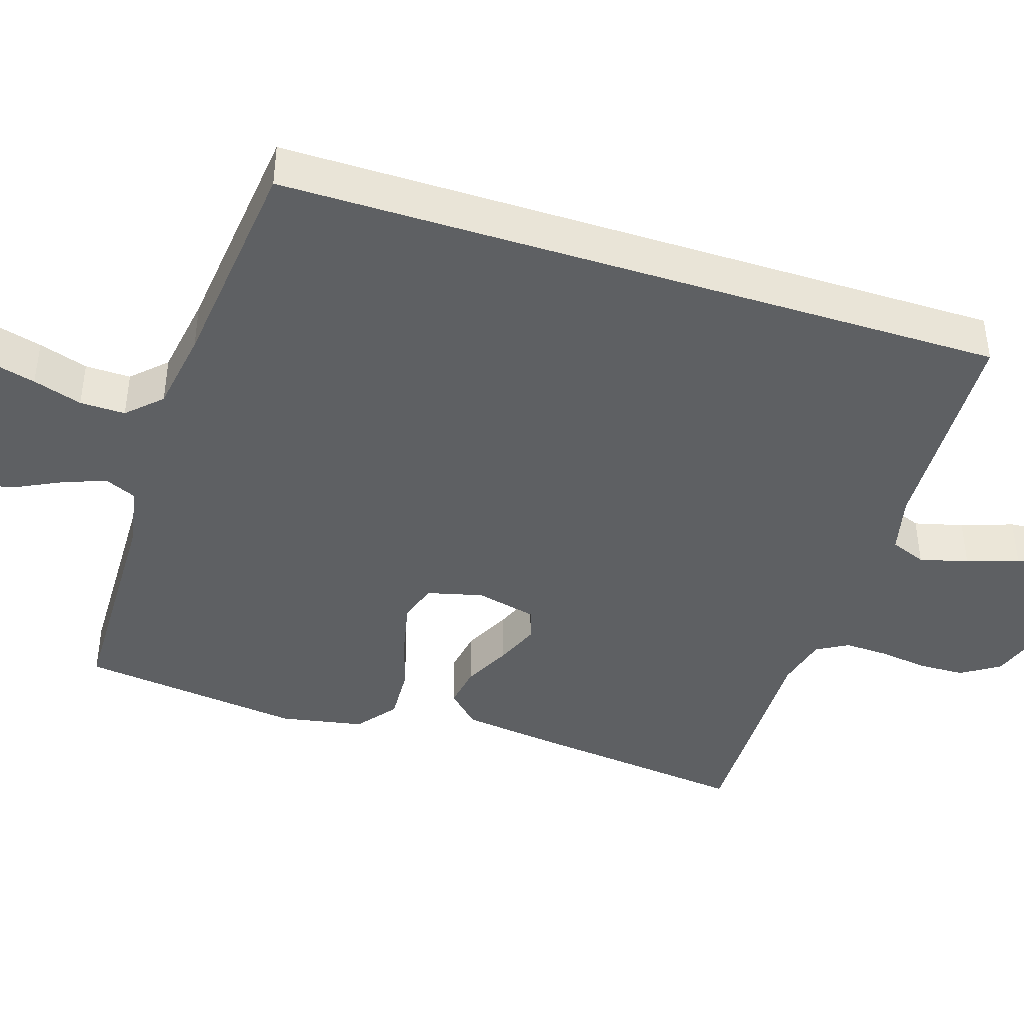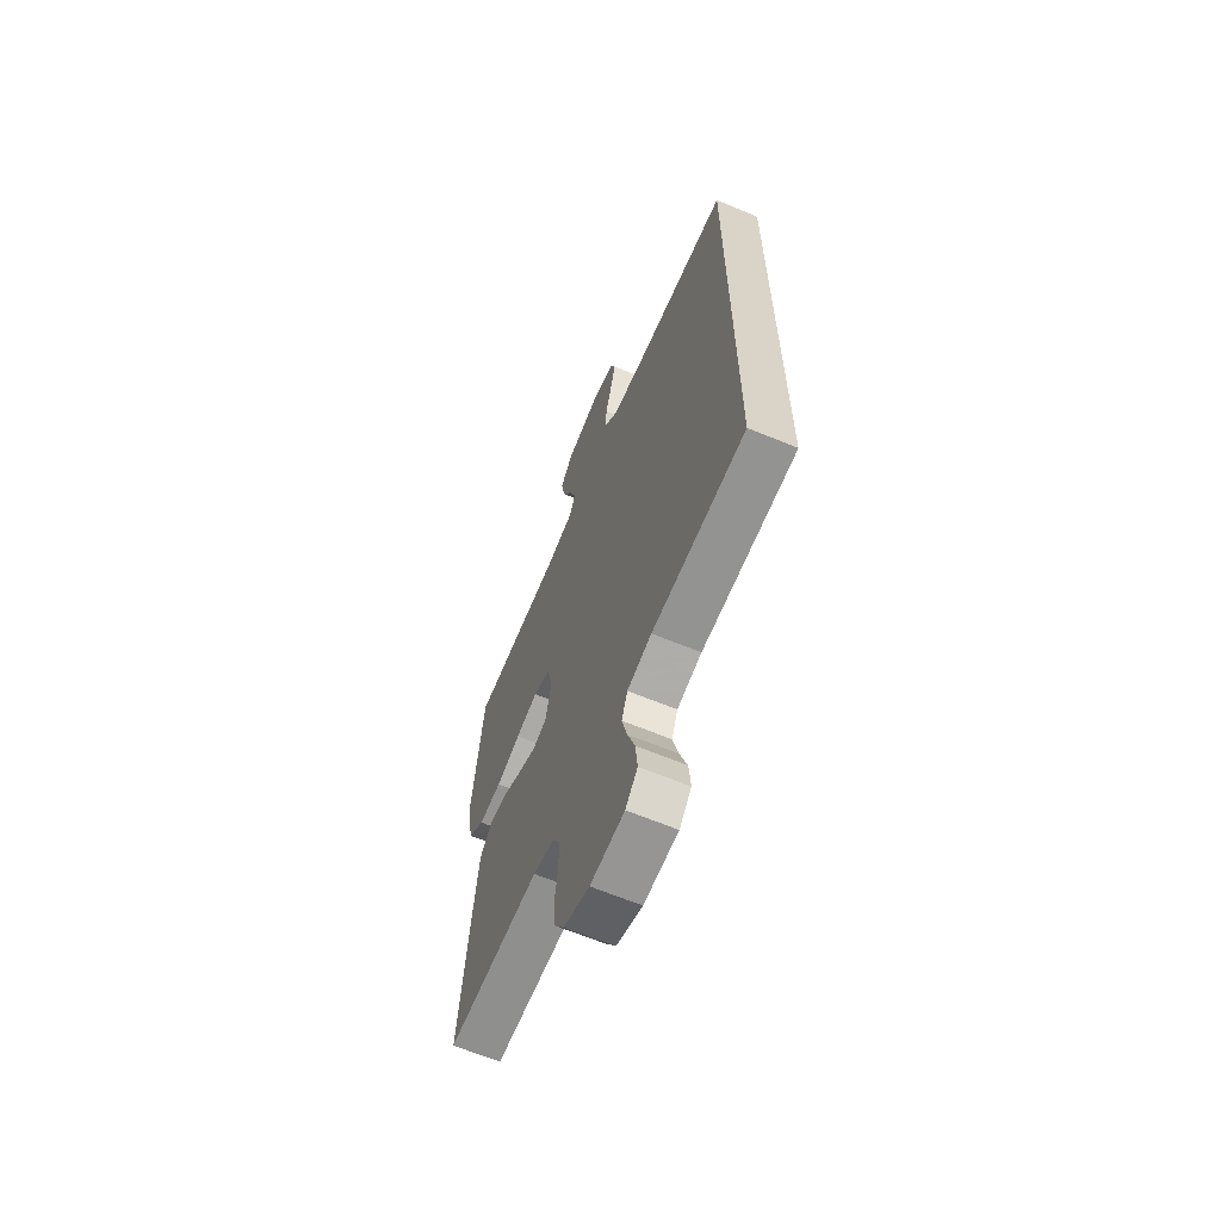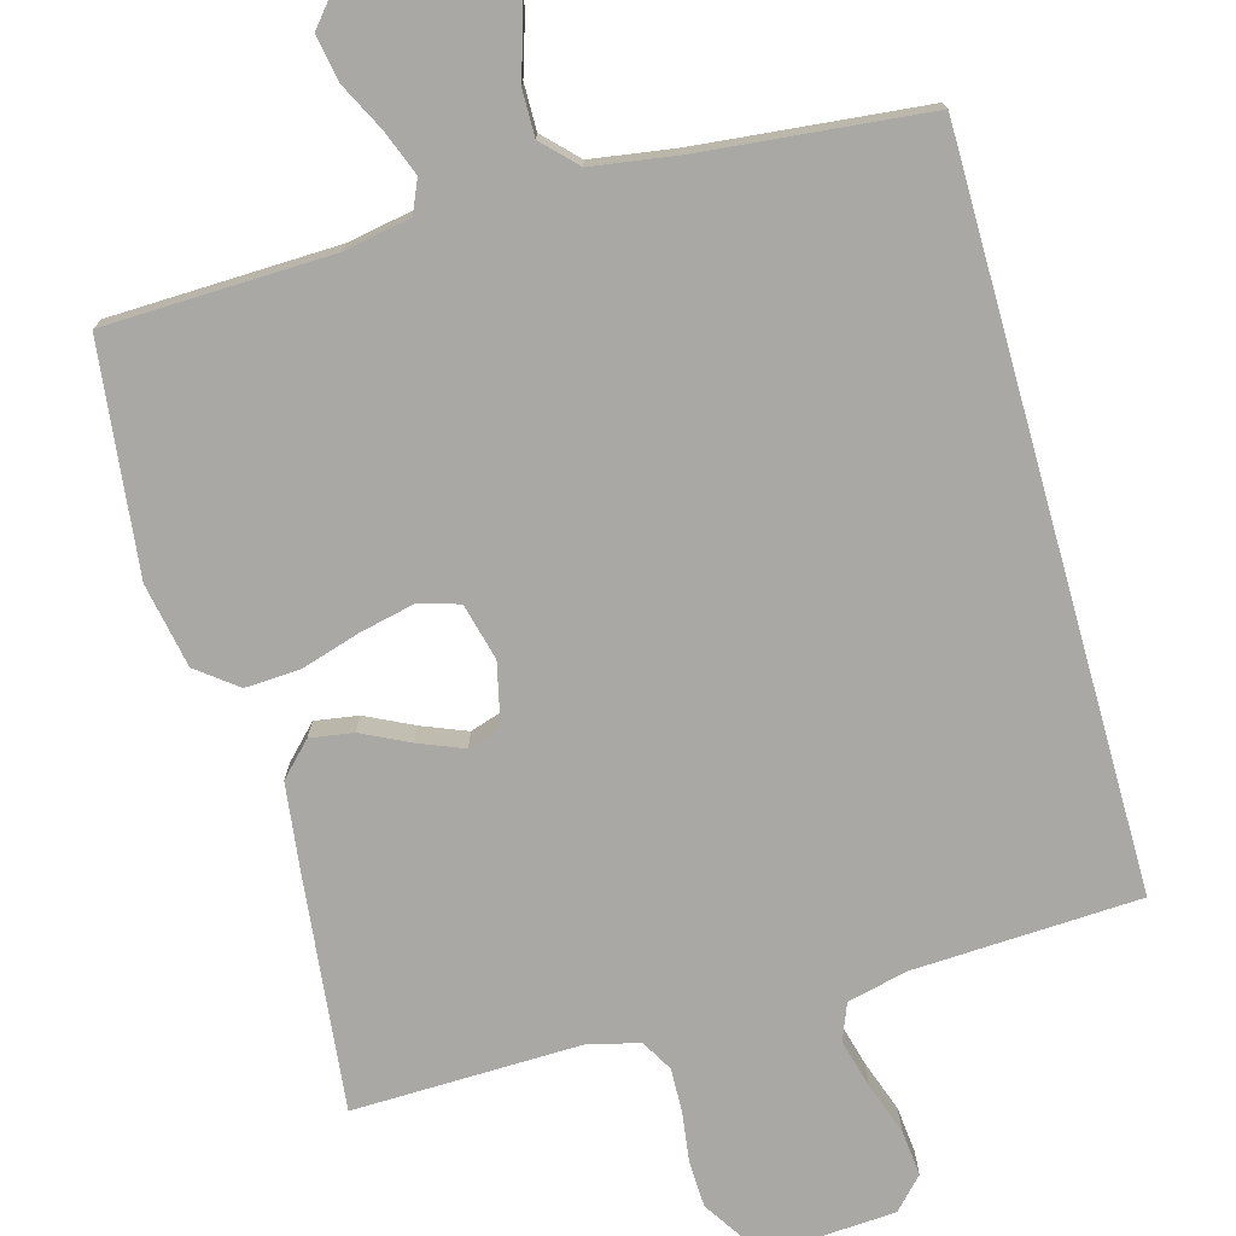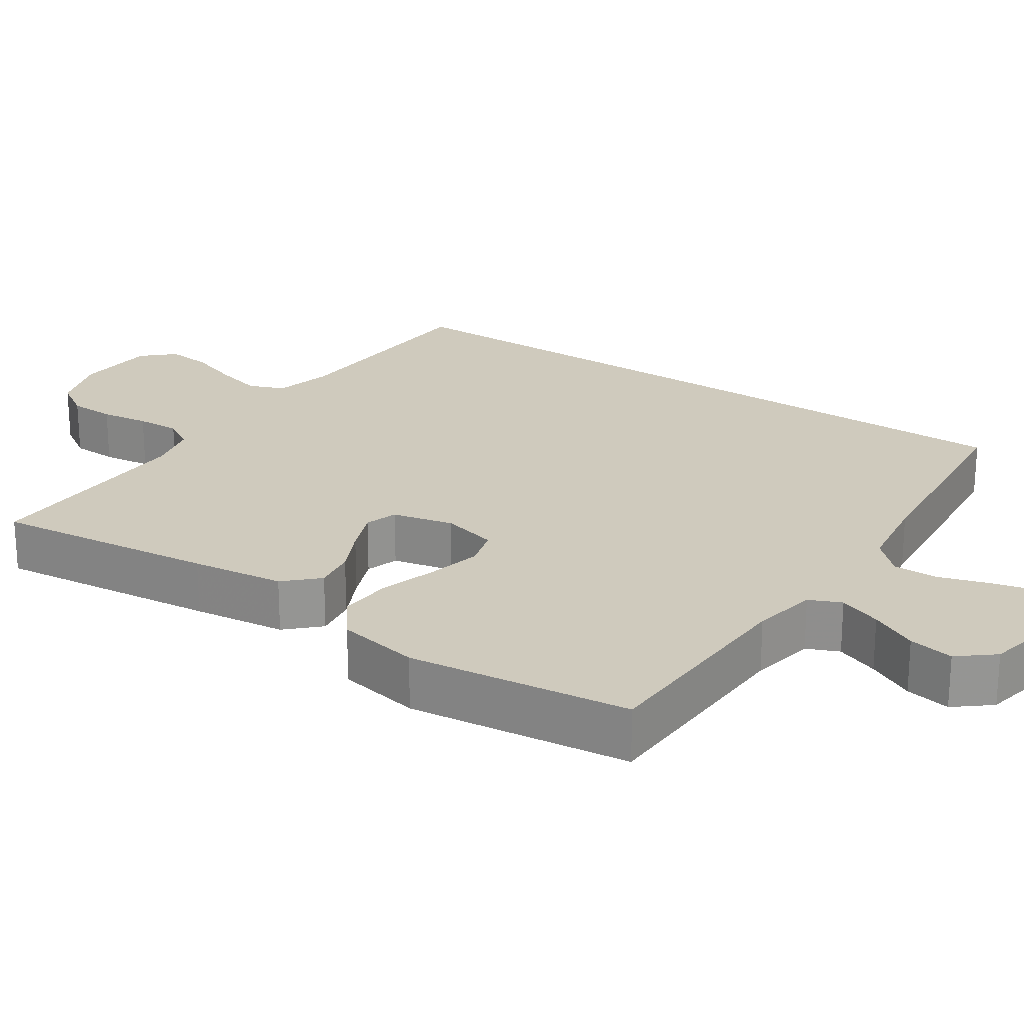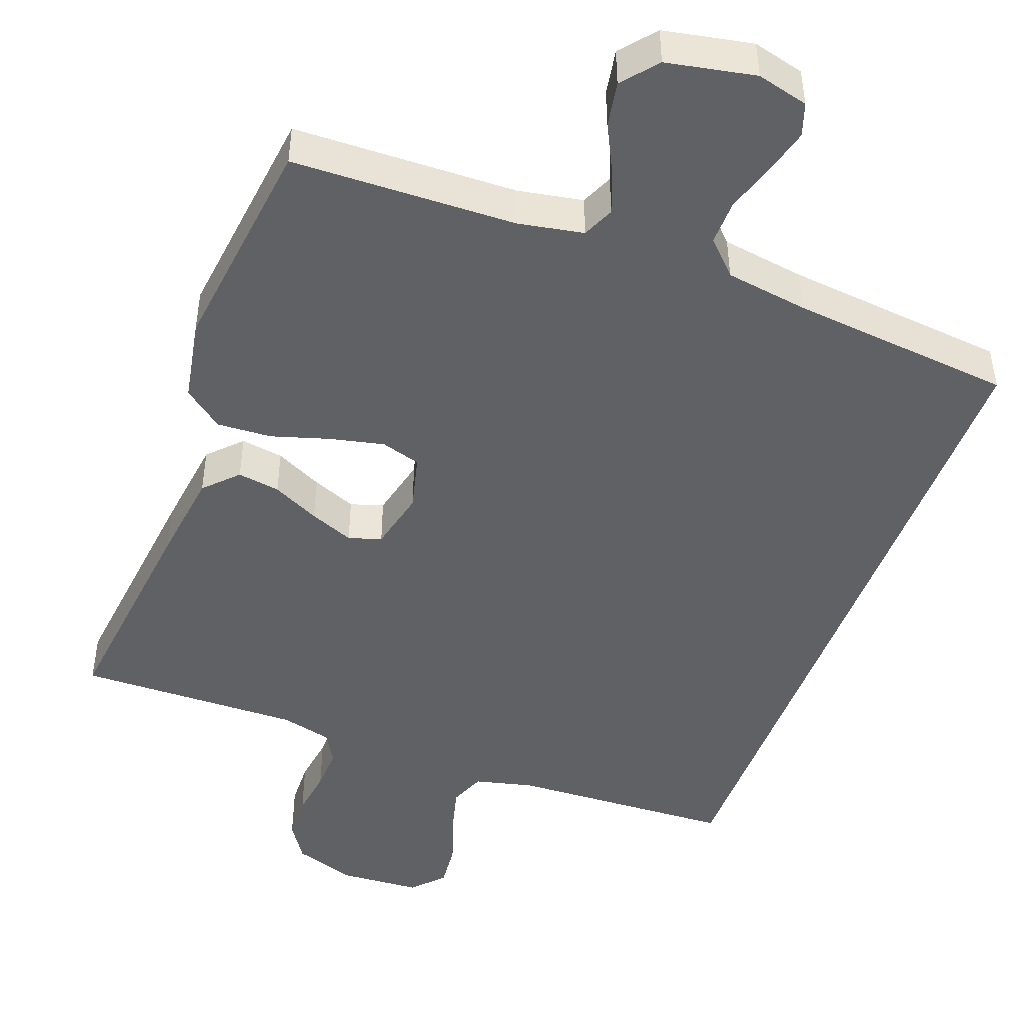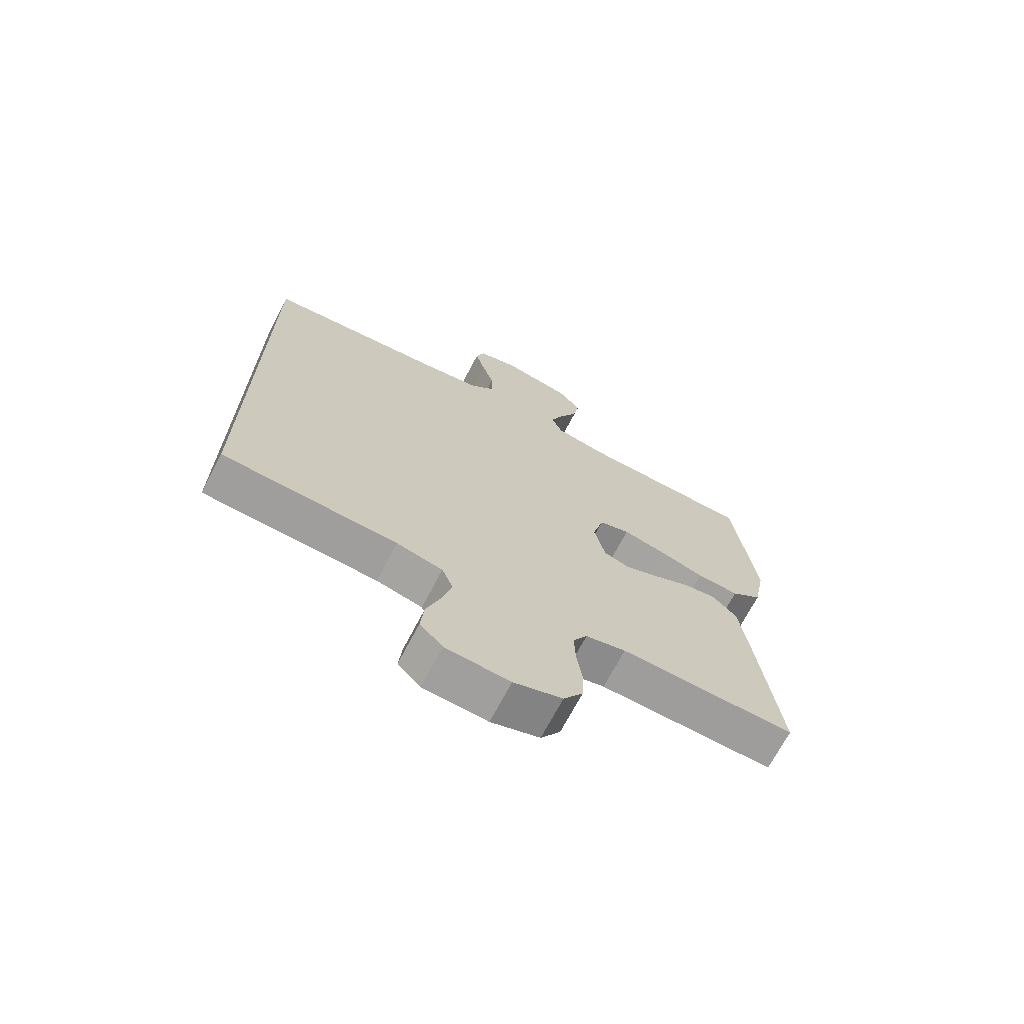
<metadata>
{"format":"obj","ext":"obj","renderer":"f3d","projection":"perspective","resolution":1024,"background":"white","views":[{"elev":-42.4,"azim":72.1,"up":"+Y"},{"elev":-64.1,"azim":67.2,"up":"+Z"},{"elev":-74.9,"azim":15.7,"up":"+Y"},{"elev":23.0,"azim":-55.8,"up":"+Y"},{"elev":-46.6,"azim":-20.3,"up":"+Y"},{"elev":-70.2,"azim":152.3,"up":"+Z"}]}
</metadata>
<code>
v 0.5 0.07 0.478
v 0.5 0.07 -0.494
v 0.2 0.07 -0.508
v 0.121 0.07 -0.527
v 0.102 0.07 -0.575
v 0.119 0.07 -0.64
v 0.143 0.07 -0.709
v 0.149 0.07 -0.77
v 0.11 0.07 -0.811
v 0 0.07 -0.818
v -0.083 0.07 -0.79
v -0.116 0.07 -0.739
v -0.118 0.07 -0.677
v -0.109 0.07 -0.612
v -0.107 0.07 -0.553
v -0.131 0.07 -0.511
v -0.2 0.07 -0.494
v -0.5 0.07 -0.5
v -0.466 0.07 -0.2
v -0.45 0.07 -0.075
v -0.408 0.07 -0.032
v -0.351 0.07 -0.041
v -0.288 0.07 -0.072
v -0.229 0.07 -0.096
v -0.185 0.07 -0.082
v -0.166 0.07 0
v -0.185 0.07 0.075
v -0.238 0.07 0.091
v -0.31 0.07 0.075
v -0.389 0.07 0.051
v -0.462 0.07 0.047
v -0.515 0.07 0.088
v -0.536 0.07 0.2
v -0.5 0.07 0.5
v -0.2 0.07 0.508
v -0.112 0.07 0.524
v -0.093 0.07 0.567
v -0.115 0.07 0.625
v -0.147 0.07 0.689
v -0.158 0.07 0.75
v -0.119 0.07 0.797
v 0 0.07 0.82
v 0.069 0.07 0.802
v 0.084 0.07 0.758
v 0.068 0.07 0.697
v 0.047 0.07 0.631
v 0.046 0.07 0.57
v 0.089 0.07 0.526
v 0.2 0.07 0.509
v 0.5 0 0.478
v 0.5 0 -0.494
v 0.2 0 -0.508
v 0.121 0 -0.527
v 0.102 0 -0.575
v 0.119 0 -0.64
v 0.143 0 -0.709
v 0.149 0 -0.77
v 0.11 0 -0.811
v 0 0 -0.818
v -0.083 0 -0.79
v -0.116 0 -0.739
v -0.118 0 -0.677
v -0.109 0 -0.612
v -0.107 0 -0.553
v -0.131 0 -0.511
v -0.2 0 -0.494
v -0.5 0 -0.5
v -0.466 0 -0.2
v -0.45 0 -0.075
v -0.408 0 -0.032
v -0.351 0 -0.041
v -0.288 0 -0.072
v -0.229 0 -0.096
v -0.185 0 -0.082
v -0.166 0 0
v -0.185 0 0.075
v -0.238 0 0.091
v -0.31 0 0.075
v -0.389 0 0.051
v -0.462 0 0.047
v -0.515 0 0.088
v -0.536 0 0.2
v -0.5 0 0.5
v -0.2 0 0.508
v -0.112 0 0.524
v -0.093 0 0.567
v -0.115 0 0.625
v -0.147 0 0.689
v -0.158 0 0.75
v -0.119 0 0.797
v 0 0 0.82
v 0.069 0 0.802
v 0.084 0 0.758
v 0.068 0 0.697
v 0.047 0 0.631
v 0.046 0 0.57
v 0.089 0 0.526
v 0.2 0 0.509
f 43 44 45 46
f 41 42 43 46
f 41 46 47
f 38 39 40 41
f 37 38 41 47
f 36 37 47 48
f 32 33 34 35
f 29 30 31 32
f 28 29 32 35
f 27 28 35 36
f 20 21 22 23
f 20 23 24
f 17 18 19 20
f 16 17 20 24
f 15 16 24 25
f 11 12 13 14
f 11 14 15
f 10 11 15
f 6 7 8 9
f 5 6 9 10
f 4 5 10 15
f 49 1 2 3
f 26 27 36 48
f 25 26 48 49
f 15 25 49
f 3 4 15 49
f 95 94 93 92
f 95 92 91 90
f 96 95 90
f 90 89 88 87
f 96 90 87 86
f 97 96 86 85
f 84 83 82 81
f 81 80 79 78
f 84 81 78 77
f 85 84 77 76
f 72 71 70 69
f 73 72 69
f 69 68 67 66
f 73 69 66 65
f 74 73 65 64
f 63 62 61 60
f 64 63 60
f 64 60 59
f 58 57 56 55
f 59 58 55 54
f 64 59 54 53
f 52 51 50 98
f 97 85 76 75
f 98 97 75 74
f 98 74 64
f 98 64 53 52
f 1 50 51 2
f 2 51 52 3
f 3 52 53 4
f 4 53 54 5
f 5 54 55 6
f 6 55 56 7
f 7 56 57 8
f 8 57 58 9
f 9 58 59 10
f 10 59 60 11
f 11 60 61 12
f 12 61 62 13
f 13 62 63 14
f 14 63 64 15
f 15 64 65 16
f 16 65 66 17
f 17 66 67 18
f 18 67 68 19
f 19 68 69 20
f 20 69 70 21
f 21 70 71 22
f 22 71 72 23
f 23 72 73 24
f 24 73 74 25
f 25 74 75 26
f 26 75 76 27
f 27 76 77 28
f 28 77 78 29
f 29 78 79 30
f 30 79 80 31
f 31 80 81 32
f 32 81 82 33
f 33 82 83 34
f 34 83 84 35
f 35 84 85 36
f 36 85 86 37
f 37 86 87 38
f 38 87 88 39
f 39 88 89 40
f 40 89 90 41
f 41 90 91 42
f 42 91 92 43
f 43 92 93 44
f 44 93 94 45
f 45 94 95 46
f 46 95 96 47
f 47 96 97 48
f 48 97 98 49
f 49 98 50 1

</code>
